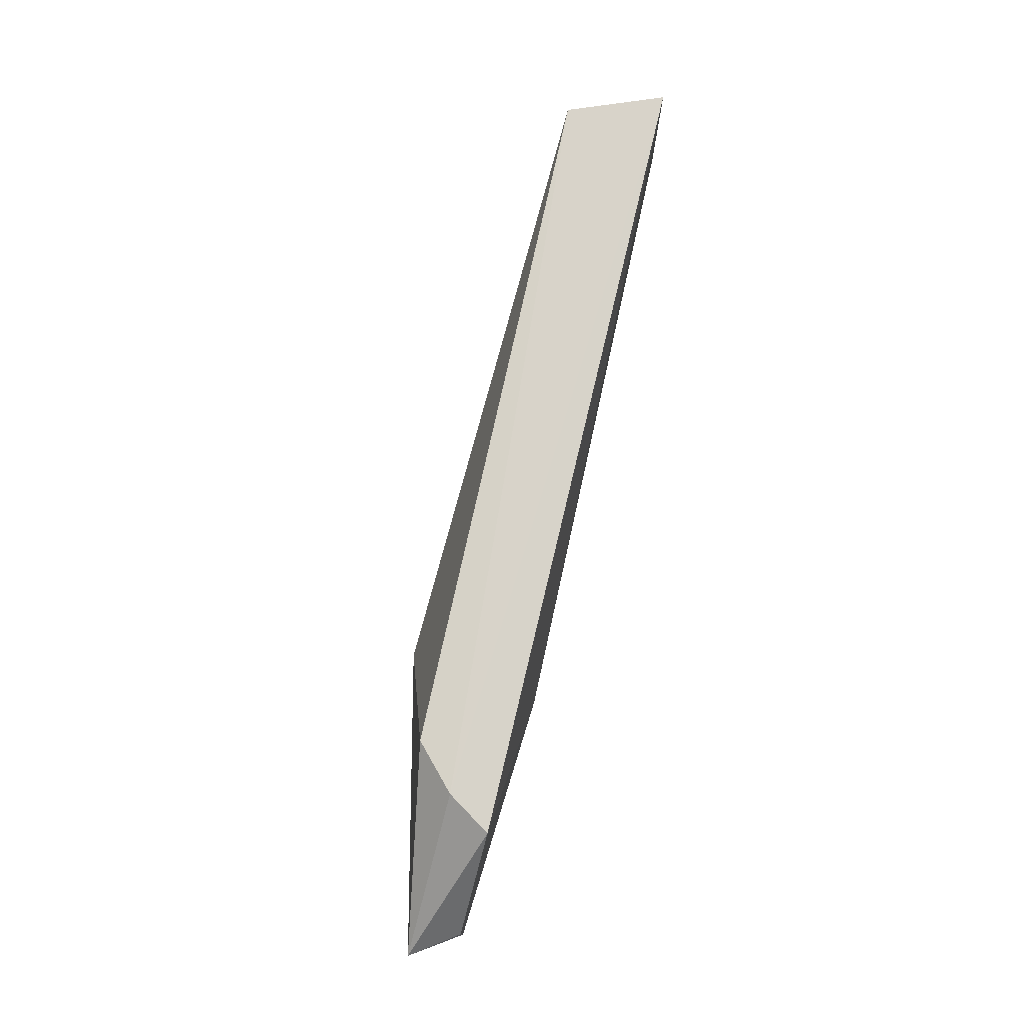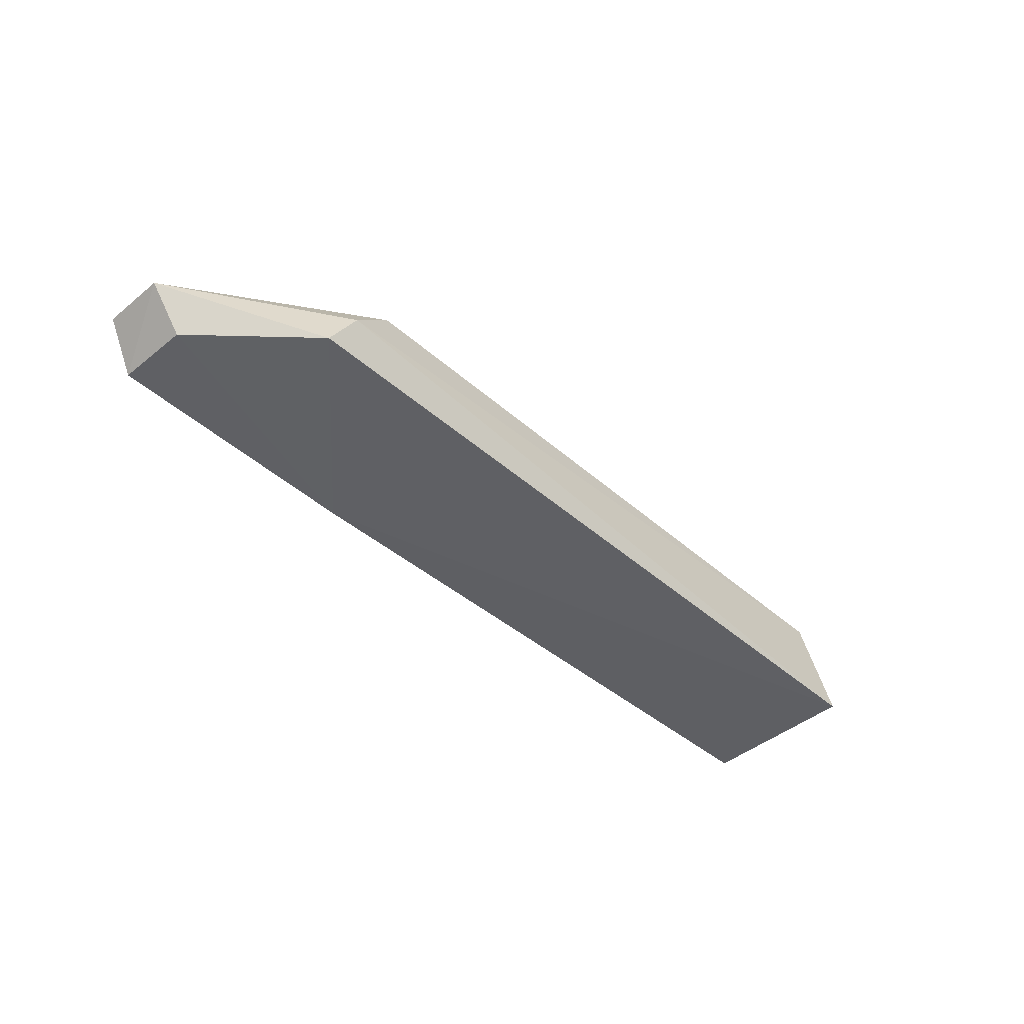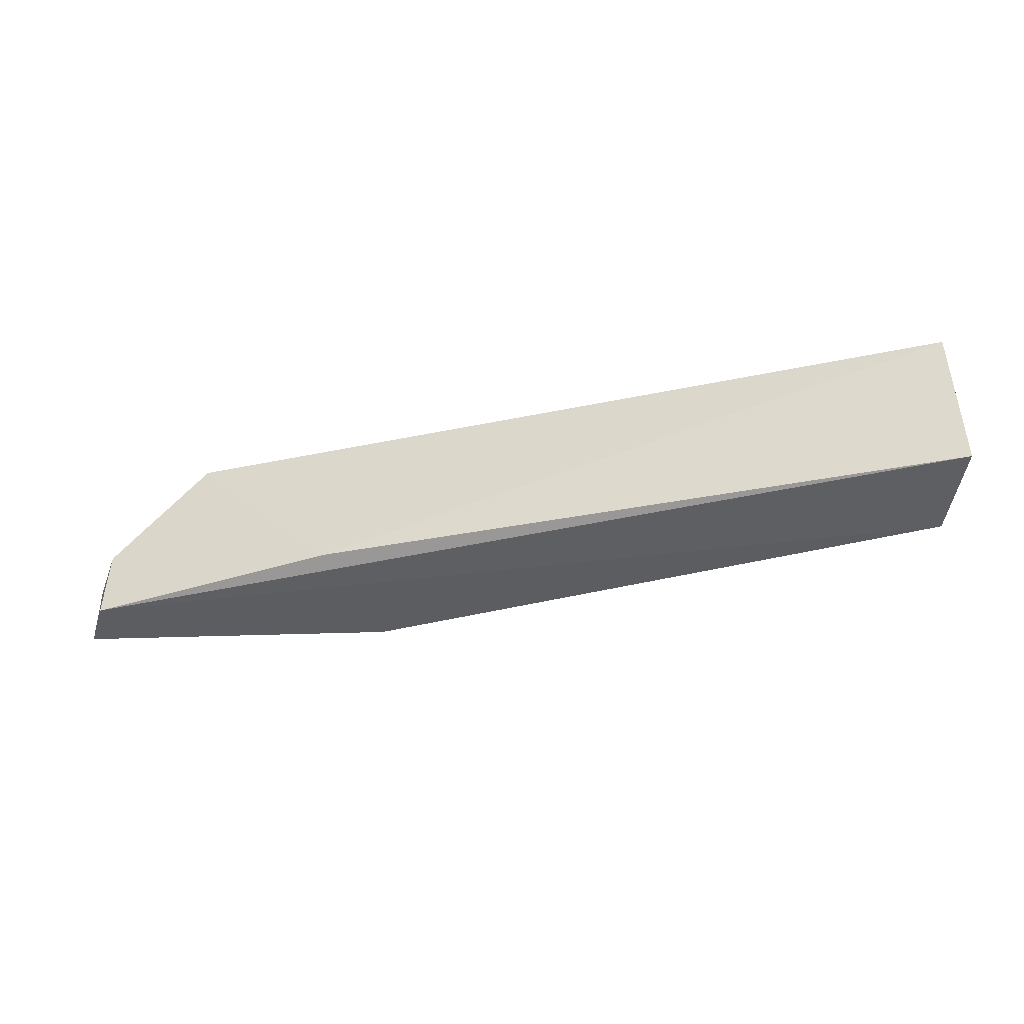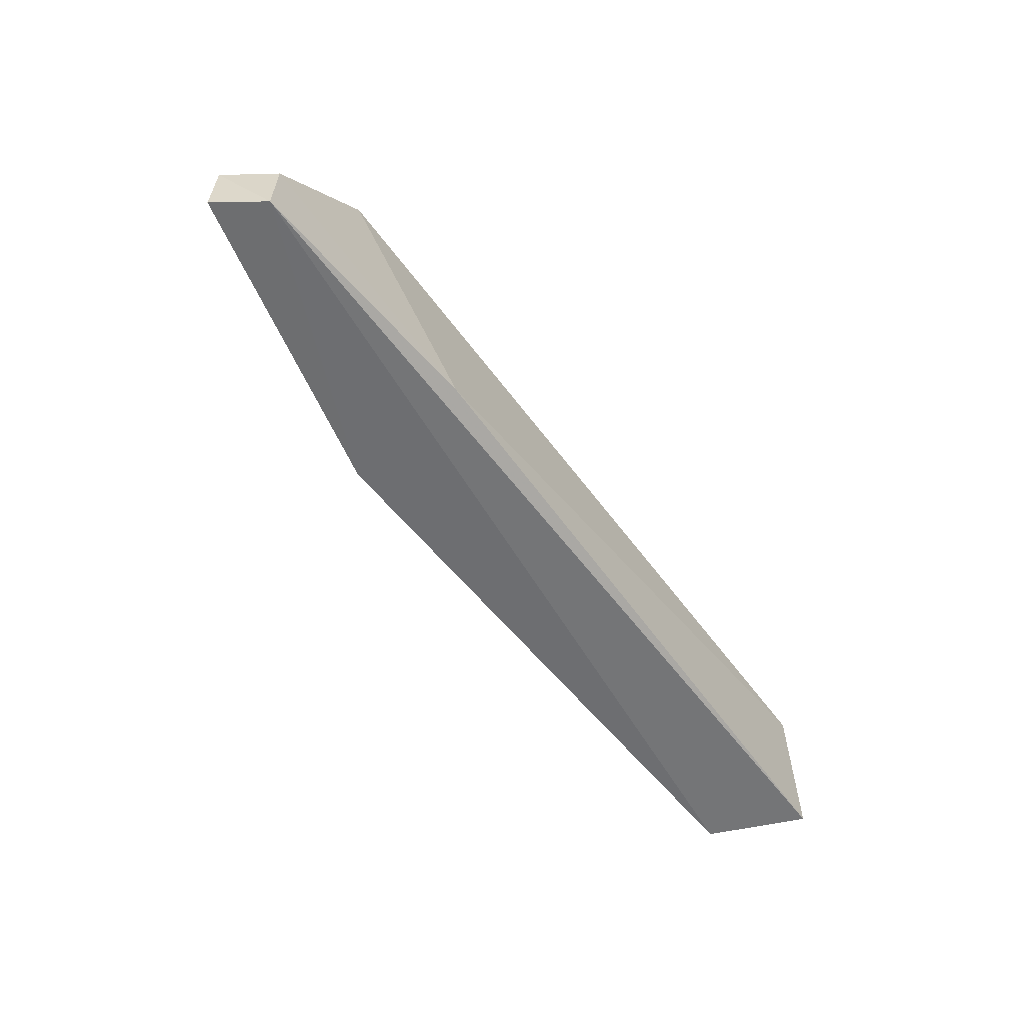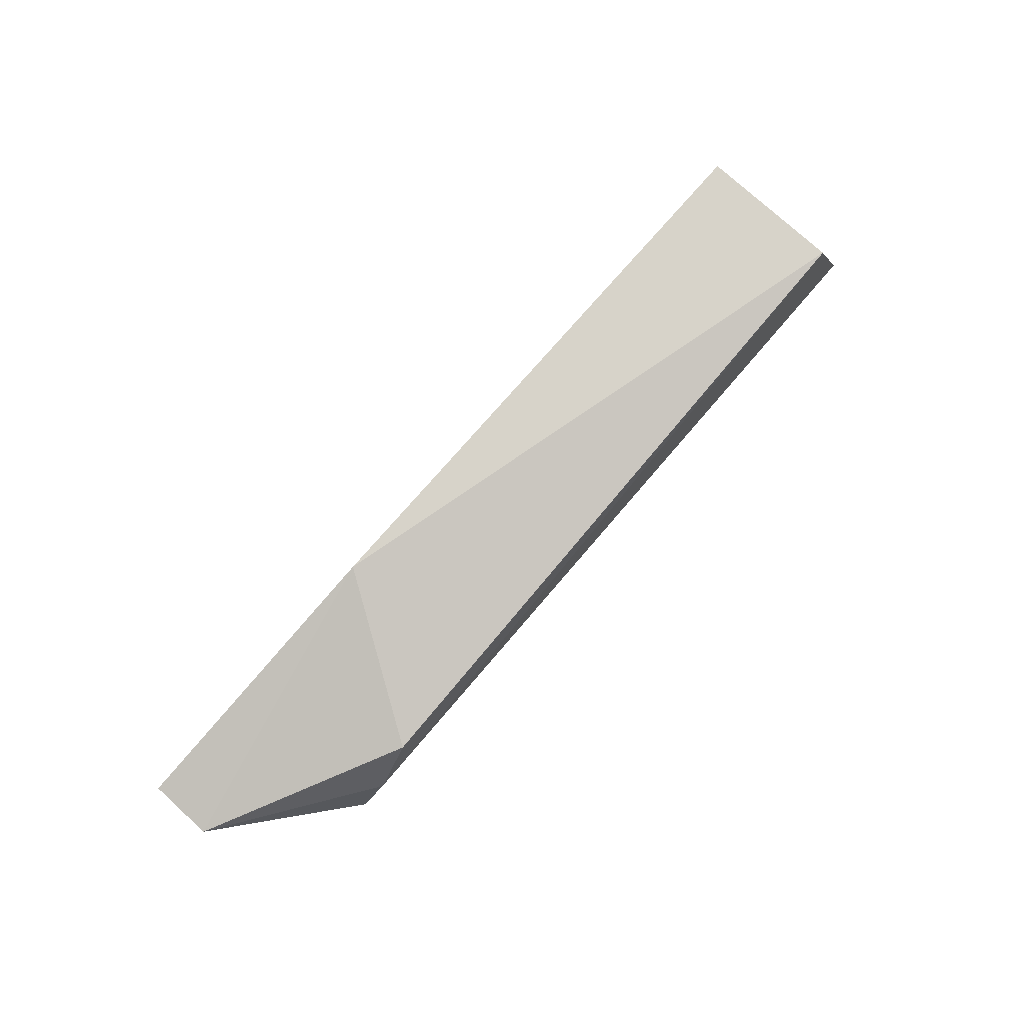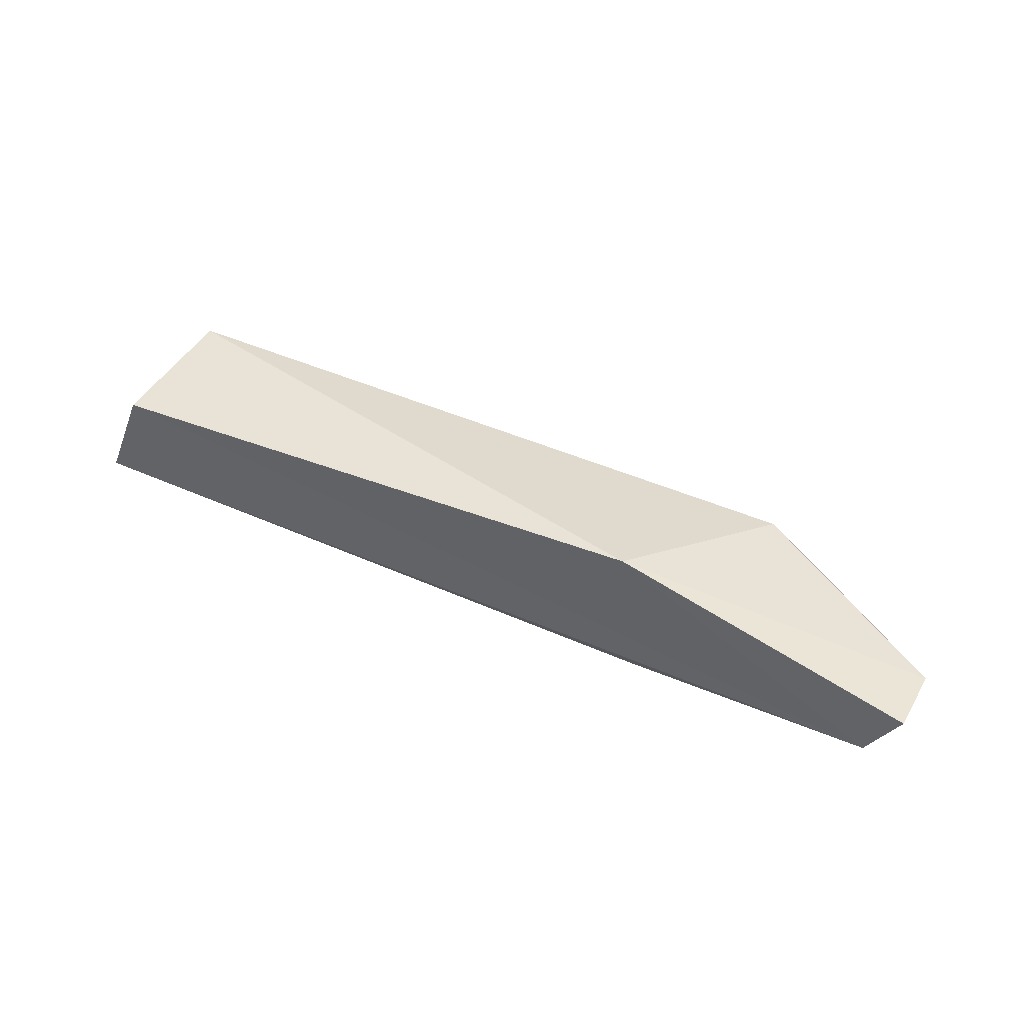
<metadata>
{"format":"obj","ext":"obj","renderer":"f3d","projection":"perspective","resolution":1024,"background":"white","views":[{"elev":77.5,"azim":-76.2,"up":"+Z"},{"elev":-42.3,"azim":-45.1,"up":"+Y"},{"elev":-43.7,"azim":15.8,"up":"+Z"},{"elev":-58.2,"azim":-53.0,"up":"+Z"},{"elev":78.8,"azim":-47.3,"up":"+Y"},{"elev":44.2,"azim":-151.6,"up":"+Y"}]}
</metadata>
<code>
v 0.08627 0.1593 0.01197
v 0.08859 0.1528 0.01257
v 0.08862 0.1527 0.001423
v 0.02576 0.1559 0.003075
v 0.0366 0.1554 0.01454
v 0.08609 0.1593 0.001896
v 0.04619 0.1609 0.003127
v 0.04502 0.1516 0.002802
v 0.0279 0.1527 0.002597
v 0.03952 0.1582 0.01396
v 0.03473 0.1524 0.01427
v 0.02576 0.1558 0.007514
v 0.02801 0.1527 0.007563
f 1 2 3
f 5 2 1
f 6 1 3
f 7 1 6
f 8 3 2
f 9 6 3
f 9 7 6
f 9 4 7
f 9 3 8
f 10 5 1
f 10 1 7
f 11 8 2
f 11 2 5
f 12 10 7
f 12 7 4
f 12 5 10
f 12 11 5
f 12 4 9
f 13 9 8
f 13 8 11
f 13 12 9
f 13 11 12

</code>
